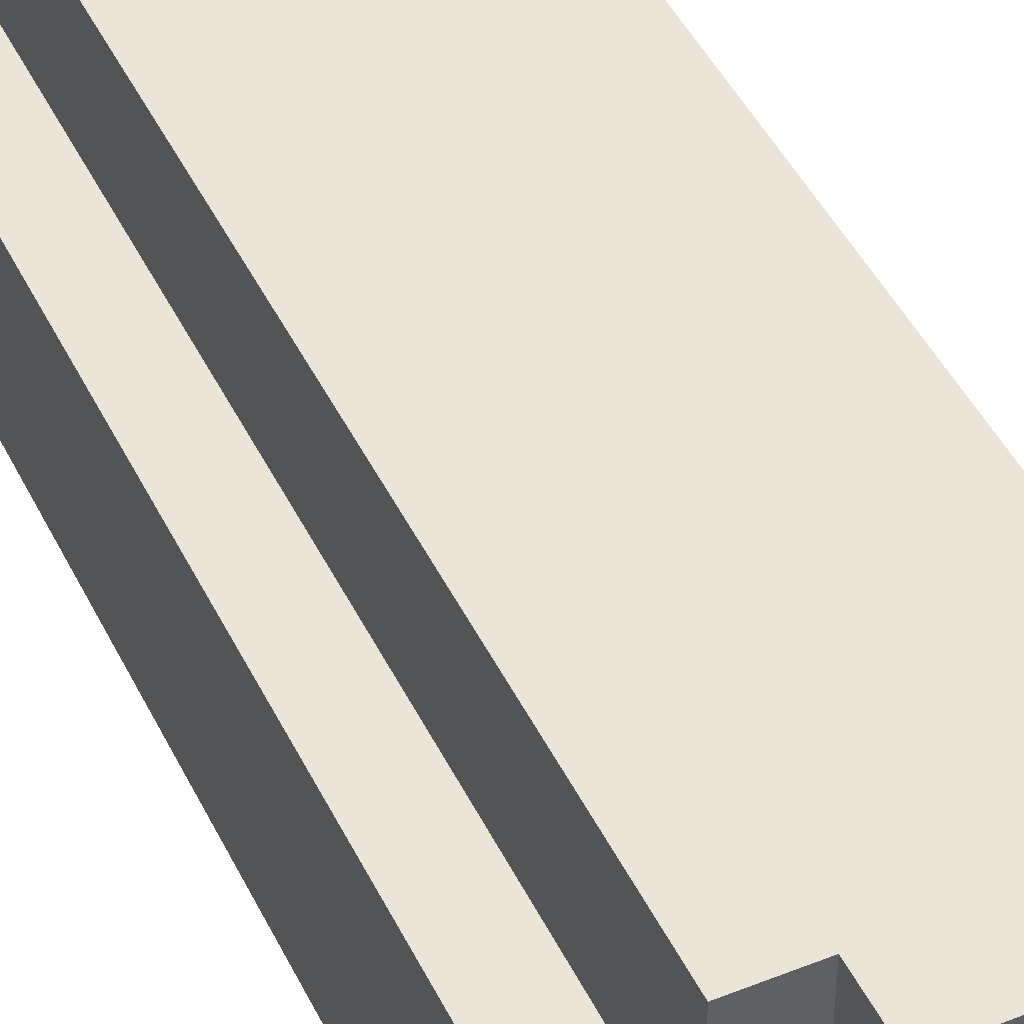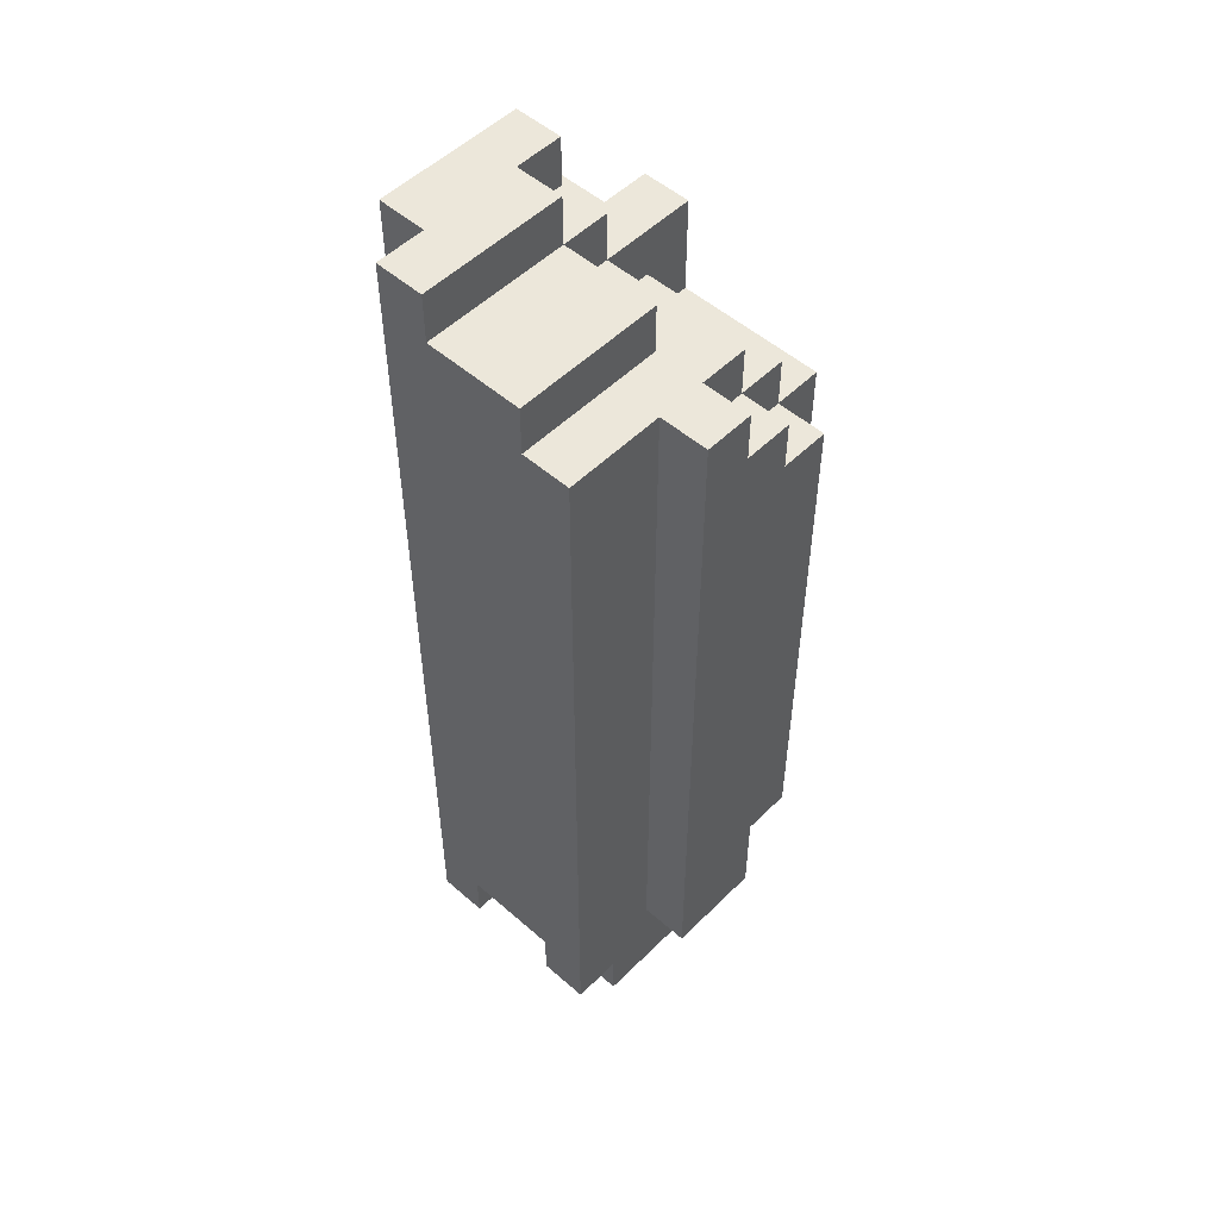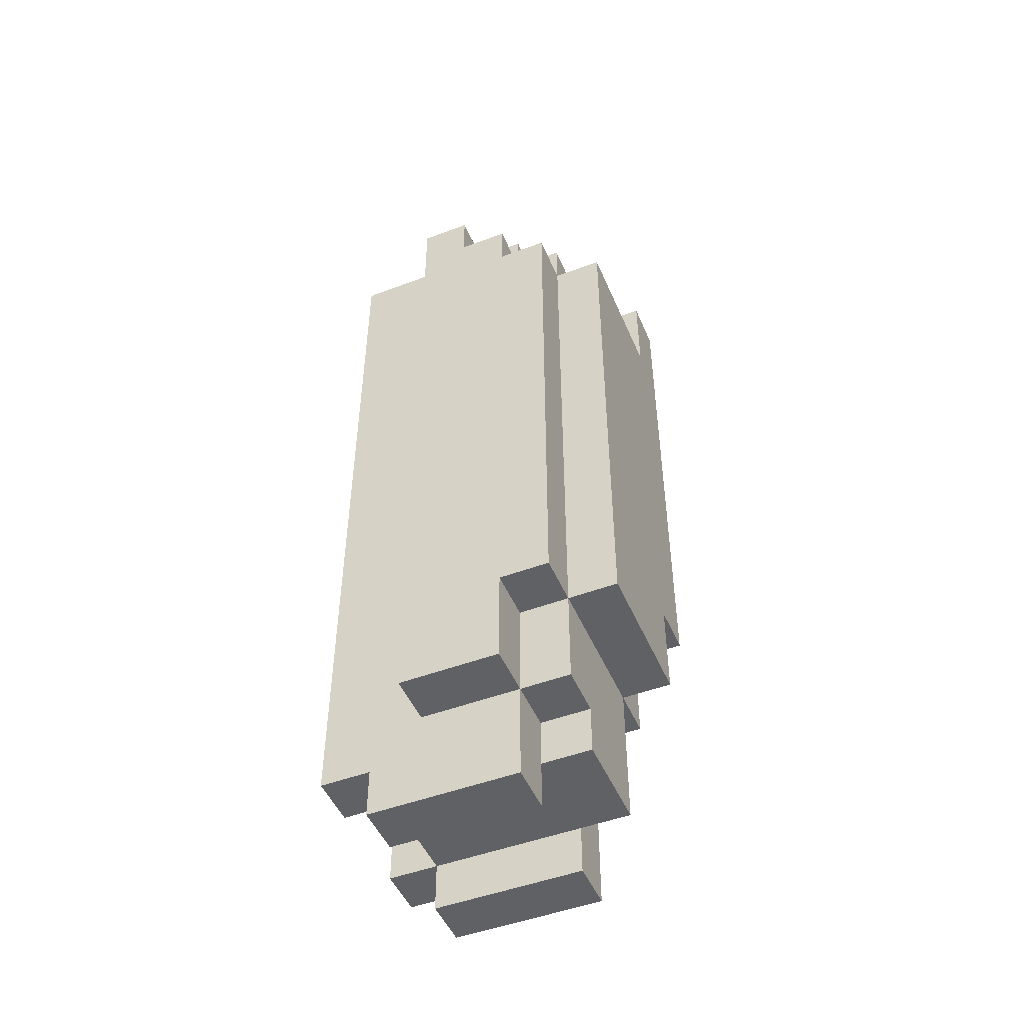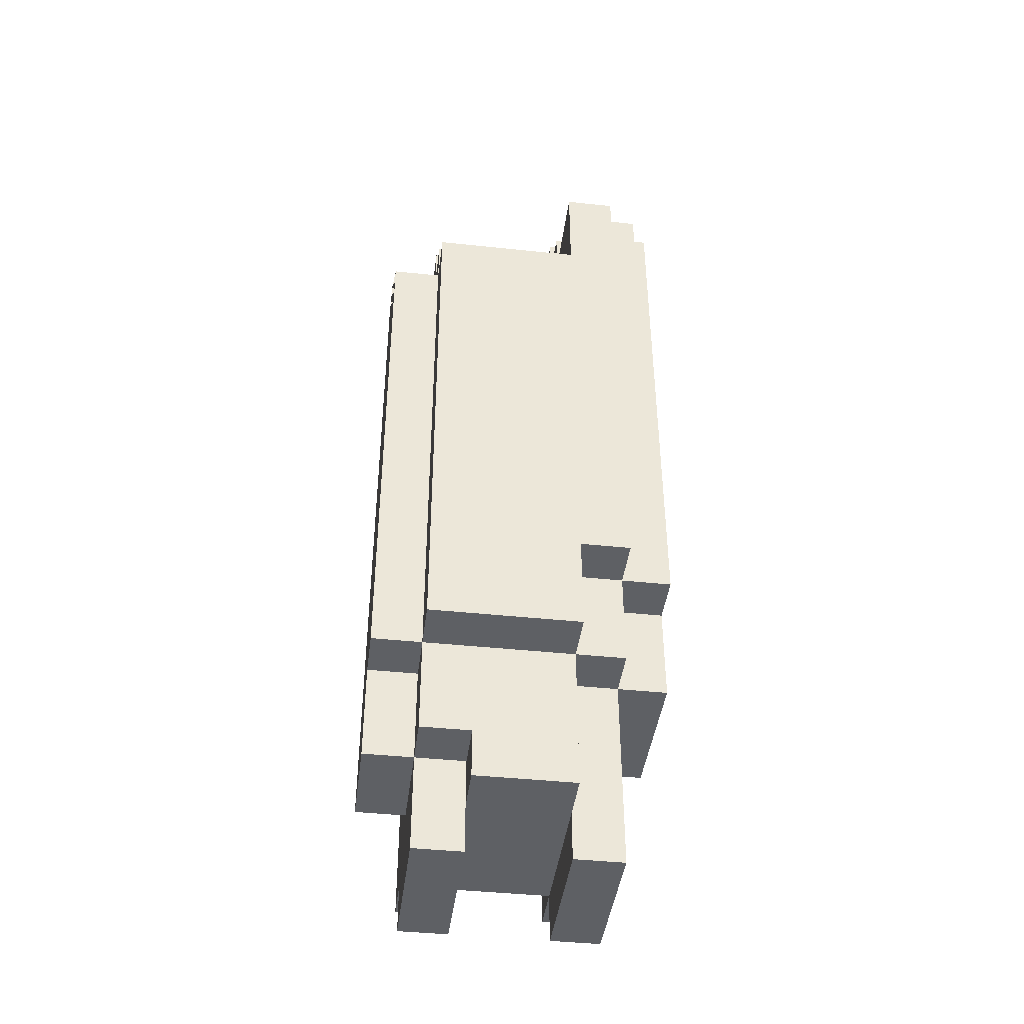
<metadata>
{"format":"obj","ext":"obj","renderer":"f3d","projection":"perspective","resolution":1024,"background":"white","views":[{"elev":45.3,"azim":155.2,"up":"+Z"},{"elev":52.0,"azim":43.3,"up":"+Y"},{"elev":-48.9,"azim":112.7,"up":"+Y"},{"elev":-42.8,"azim":172.8,"up":"+Y"}]}
</metadata>
<code>
o Thigh_02
v -0.7 3.2 0.2
v -0.7 3.2 -0.1
v -0.7 3.3 0.2
v -0.7 3.3 -0.1
v -0.7 3.4 -0.1
v -0.7 3.4 -0.2
v -0.7 4.3 -0.1
v -0.7 4.3 -0.2
v -0.7 4.4 0
v -0.7 4.4 -0.1
v -0.7 4.4 -0.2
v -0.7 4.5 0.2
v -0.7 4.5 0
v -0.7 4.5 -0.1
v -0.7 4.5 -0.2
v -0.7 4.6 0.2
v -0.7 4.6 -0.1
v -0.7 4.7 0.2
v -0.7 4.7 -0.1
v -0.6 2.8 0.2
v -0.6 2.8 -0.1
v -0.6 2.9 0.3
v -0.6 2.9 0.2
v -0.6 3 0.2
v -0.6 3 0.1
v -0.6 3 0
v -0.6 3 -0.1
v -0.6 3.1 0.1
v -0.6 3.1 0
v -0.6 3.2 0.2
v -0.6 3.2 0.1
v -0.6 3.2 -0.1
v -0.6 3.2 -0.2
v -0.6 3.3 0.2
v -0.6 3.3 -0.1
v -0.6 3.3 -0.2
v -0.6 3.4 -0.1
v -0.6 3.4 -0.2
v -0.6 3.4 -0.3
v -0.6 4.3 -0.2
v -0.6 4.3 -0.3
v -0.6 4.4 -0.2
v -0.6 4.4 -0.3
v -0.6 4.5 0.3
v -0.6 4.5 0.2
v -0.6 4.5 -0.2
v -0.6 4.5 -0.3
v -0.6 4.6 0.3
v -0.6 4.6 0.2
v -0.6 4.7 0.3
v -0.6 4.7 0.2
v -0.5 2.9 -0.1
v -0.5 2.9 -0.2
v -0.5 3 -0.1
v -0.5 3.2 -0.1
v -0.5 3.2 -0.2
v -0.5 3.2 -0.3
v -0.5 3.3 -0.2
v -0.5 3.4 -0.2
v -0.5 3.4 -0.3
v -0.3 2.8 0.2
v -0.3 2.8 0.1
v -0.3 2.8 -0.1
v -0.3 2.9 0.3
v -0.3 2.9 0.2
v -0.3 2.9 0.1
v -0.3 2.9 -0.1
v -0.3 3 0.3
v -0.3 3 0.2
v -0.6 4.6 0
v -0.6 4.6 -0.1
v -0.6 4.7 0
v -0.6 4.7 -0.1
v -0.5 2.8 0.2
v -0.5 2.8 -0.1
v -0.5 2.9 0.3
v -0.5 2.9 0.2
v -0.5 2.9 0.1
v -0.5 2.9 0
v -0.5 2.9 -0.1
v -0.5 3 0.3
v -0.5 3 0.2
v -0.5 4.3 -0.2
v -0.5 4.3 -0.3
v -0.5 4.4 -0.1
v -0.5 4.4 -0.2
v -0.5 4.4 -0.3
v -0.5 4.5 0
v -0.5 4.5 -0.1
v -0.5 4.5 -0.2
v -0.5 4.5 -0.3
v -0.5 4.6 0.3
v -0.5 4.6 0.2
v -0.5 4.6 0
v -0.5 4.6 -0.1
v -0.5 4.7 0.3
v -0.5 4.7 0.2
v -0.5 4.7 0
v -0.3 2.9 -0.1
v -0.3 2.9 -0.2
v -0.3 3 -0.1
v -0.3 3 -0.2
v -0.3 4.5 0.3
v -0.3 4.5 0.2
v -0.3 4.5 0
v -0.3 4.6 0.3
v -0.3 4.6 0.2
v -0.3 4.6 0
v -0.2 2.8 0.2
v -0.2 2.8 0.1
v -0.2 2.8 -0.1
v -0.2 2.9 0.3
v -0.2 2.9 0.2
v -0.2 2.9 0
v -0.2 2.9 -0.1
v -0.2 3 0.1
v -0.2 3 0
v -0.2 3 -0.1
v -0.2 3 -0.2
v -0.2 3.2 0.1
v -0.2 3.2 -0.1
v -0.2 3.2 -0.2
v -0.2 3.2 -0.3
v -0.2 3.3 0.1
v -0.2 4.1 -0.2
v -0.2 4.2 0.1
v -0.2 4.2 -0.2
v -0.2 4.3 0.3
v -0.2 4.3 0.2
v -0.2 4.3 -0.1
v -0.2 4.3 -0.2
v -0.2 4.3 -0.3
v -0.2 4.4 0.3
v -0.2 4.4 0.2
v -0.2 4.4 0.1
v -0.2 4.4 0
v -0.2 4.4 -0.1
v -0.2 4.4 -0.2
v -0.2 4.5 0.3
v -0.2 4.5 0.1
v -0.2 4.5 0
v -0.2 4.5 -0.1
v -0.1 3 0.1
v -0.1 3 -0.1
v -0.1 3.2 0.1
v -0.1 3.2 0
v -0.1 3.2 -0.1
v -0.1 3.2 -0.2
v -0.1 3.3 0.1
v -0.1 3.3 0
v -0.1 4.1 0
v -0.1 4.1 -0.2
v -0.1 4.2 0.1
v -0.1 4.2 0
v -0.1 4.2 -0.1
v -0.1 4.2 -0.2
v -0.1 4.3 0
v -0.1 4.3 -0.1
v -0.1 4.3 -0.2
v -0.1 4.4 0.1
v -0.1 4.4 0
v -0.1 4.4 -0.1
v -0.1 4.5 0.1
v -0.1 4.5 0
v -0.6 2.9 0.3
v -0.6 4.5 0.3
v -0.6 4.6 0.3
v -0.6 4.7 0.3
v -0.5 2.9 0.3
v -0.5 3 0.3
v -0.5 3.5 0.3
v -0.5 3.7 0.3
v -0.5 3.8 0.3
v -0.5 3.9 0.3
v -0.5 4.4 0.3
v -0.5 4.5 0.3
v -0.5 4.6 0.3
v -0.5 4.7 0.3
v -0.4 3.5 0.3
v -0.4 3.7 0.3
v -0.4 3.8 0.3
v -0.4 3.9 0.3
v -0.3 2.9 0.3
v -0.3 3 0.3
v -0.3 4.3 0.3
v -0.3 4.4 0.3
v -0.3 4.5 0.3
v -0.3 4.6 0.3
v -0.2 2.9 0.3
v -0.2 4.3 0.3
v -0.2 4.4 0.3
v -0.2 4.5 0.3
v -0.7 3.2 0.2
v -0.7 3.3 0.2
v -0.7 4.5 0.2
v -0.7 4.6 0.2
v -0.7 4.7 0.2
v -0.6 2.8 0.2
v -0.6 2.9 0.2
v -0.6 3.2 0.2
v -0.6 3.3 0.2
v -0.6 4.5 0.2
v -0.6 4.6 0.2
v -0.6 4.7 0.2
v -0.5 2.8 0.2
v -0.5 2.9 0.2
v -0.5 3 0.2
v -0.4 2.9 0.2
v -0.4 3 0.2
v -0.3 2.8 0.2
v -0.3 2.9 0.2
v -0.3 3 0.2
v -0.2 2.8 0.2
v -0.2 2.9 0.2
v -0.2 3 0.1
v -0.2 3.2 0.1
v -0.2 3.3 0.1
v -0.2 4.2 0.1
v -0.2 4.4 0.1
v -0.2 4.5 0.1
v -0.1 3 0.1
v -0.1 3.2 0.1
v -0.1 3.3 0.1
v -0.1 4.2 0.1
v -0.1 4.4 0.1
v -0.1 4.5 0.1
v -0.6 4.6 0
v -0.6 4.7 0
v -0.5 4.5 0
v -0.5 4.6 0
v -0.5 4.7 0
v -0.3 4.5 0
v -0.3 4.6 0
v -0.2 4.4 0
v -0.2 4.5 0
v -0.1 4.4 0
v -0.1 4.5 0
v -0.7 3.2 -0.1
v -0.7 3.3 -0.1
v -0.7 3.4 -0.1
v -0.7 4.5 -0.1
v -0.7 4.6 -0.1
v -0.7 4.7 -0.1
v -0.6 2.8 -0.1
v -0.6 3 -0.1
v -0.6 3.2 -0.1
v -0.6 3.3 -0.1
v -0.6 3.4 -0.1
v -0.6 4.5 -0.1
v -0.6 4.6 -0.1
v -0.6 4.7 -0.1
v -0.5 2.8 -0.1
v -0.5 2.9 -0.1
v -0.5 3 -0.1
v -0.5 3.2 -0.1
v -0.5 4.4 -0.1
v -0.5 4.5 -0.1
v -0.5 4.6 -0.1
v -0.3 2.8 -0.1
v -0.3 2.9 -0.1
v -0.3 3 -0.1
v -0.2 2.8 -0.1
v -0.2 2.9 -0.1
v -0.2 3 -0.1
v -0.2 3.2 -0.1
v -0.2 4.3 -0.1
v -0.2 4.4 -0.1
v -0.2 4.5 -0.1
v -0.1 3 -0.1
v -0.1 3.2 -0.1
v -0.1 4.3 -0.1
v -0.1 4.4 -0.1
v -0.7 3.4 -0.2
v -0.7 4.3 -0.2
v -0.7 4.4 -0.2
v -0.7 4.5 -0.2
v -0.6 3.2 -0.2
v -0.6 3.3 -0.2
v -0.6 3.4 -0.2
v -0.6 4.3 -0.2
v -0.6 4.4 -0.2
v -0.6 4.5 -0.2
v -0.5 2.9 -0.2
v -0.5 3.2 -0.2
v -0.5 3.3 -0.2
v -0.5 3.4 -0.2
v -0.5 4.3 -0.2
v -0.5 4.4 -0.2
v -0.4 2.9 -0.2
v -0.4 3 -0.2
v -0.3 2.9 -0.2
v -0.3 3 -0.2
v -0.3 3.2 -0.2
v -0.2 3 -0.2
v -0.2 3.2 -0.2
v -0.2 4.1 -0.2
v -0.2 4.2 -0.2
v -0.2 4.3 -0.2
v -0.2 4.4 -0.2
v -0.1 3.2 -0.2
v -0.1 4.1 -0.2
v -0.1 4.2 -0.2
v -0.1 4.3 -0.2
v -0.6 3.4 -0.3
v -0.6 4.3 -0.3
v -0.6 4.4 -0.3
v -0.6 4.5 -0.3
v -0.5 3.2 -0.3
v -0.5 3.4 -0.3
v -0.5 3.5 -0.3
v -0.5 3.7 -0.3
v -0.5 4.3 -0.3
v -0.5 4.4 -0.3
v -0.5 4.5 -0.3
v -0.4 3.5 -0.3
v -0.4 3.7 -0.3
v -0.2 3.2 -0.3
v -0.2 4.3 -0.3
v -0.6 2.8 0.2
v -0.5 2.8 0.2
v -0.3 2.8 0.2
v -0.2 2.8 0.2
v -0.3 2.8 0.1
v -0.2 2.8 0.1
v -0.6 2.8 -0.1
v -0.5 2.8 -0.1
v -0.3 2.8 -0.1
v -0.2 2.8 -0.1
v -0.6 2.9 0.3
v -0.5 2.9 0.3
v -0.3 2.9 0.3
v -0.2 2.9 0.3
v -0.6 2.9 0.2
v -0.5 2.9 0.2
v -0.4 2.9 0.2
v -0.3 2.9 0.2
v -0.2 2.9 0.2
v -0.5 2.9 0.1
v -0.4 2.9 0.1
v -0.3 2.9 0.1
v -0.5 2.9 0
v -0.4 2.9 0
v -0.5 2.9 -0.1
v -0.4 2.9 -0.1
v -0.3 2.9 -0.1
v -0.5 2.9 -0.2
v -0.4 2.9 -0.2
v -0.3 2.9 -0.2
v -0.5 3 0.3
v -0.3 3 0.3
v -0.5 3 0.2
v -0.4 3 0.2
v -0.3 3 0.2
v -0.2 3 0.1
v -0.1 3 0.1
v -0.2 3 0
v -0.3 3 -0.1
v -0.2 3 -0.1
v -0.1 3 -0.1
v -0.3 3 -0.2
v -0.2 3 -0.2
v -0.7 3.2 0.2
v -0.6 3.2 0.2
v -0.6 3.2 0.1
v -0.7 3.2 -0.1
v -0.6 3.2 -0.1
v -0.5 3.2 -0.1
v -0.2 3.2 -0.1
v -0.1 3.2 -0.1
v -0.6 3.2 -0.2
v -0.5 3.2 -0.2
v -0.3 3.2 -0.2
v -0.2 3.2 -0.2
v -0.1 3.2 -0.2
v -0.5 3.2 -0.3
v -0.2 3.2 -0.3
v -0.7 3.4 -0.1
v -0.6 3.4 -0.1
v -0.7 3.4 -0.2
v -0.6 3.4 -0.2
v -0.5 3.4 -0.2
v -0.6 3.4 -0.3
v -0.5 3.4 -0.3
v -0.2 4.3 -0.1
v -0.1 4.3 -0.1
v -0.5 4.3 -0.2
v -0.2 4.3 -0.2
v -0.1 4.3 -0.2
v -0.5 4.3 -0.3
v -0.2 4.3 -0.3
v -0.2 4.4 0
v -0.1 4.4 0
v -0.5 4.4 -0.1
v -0.2 4.4 -0.1
v -0.1 4.4 -0.1
v -0.5 4.4 -0.2
v -0.2 4.4 -0.2
v -0.3 4.5 0.3
v -0.2 4.5 0.3
v -0.3 4.5 0.2
v -0.2 4.5 0.1
v -0.1 4.5 0.1
v -0.5 4.5 0
v -0.3 4.5 0
v -0.2 4.5 0
v -0.1 4.5 0
v -0.7 4.5 -0.1
v -0.6 4.5 -0.1
v -0.5 4.5 -0.1
v -0.2 4.5 -0.1
v -0.7 4.5 -0.2
v -0.6 4.5 -0.2
v -0.5 4.5 -0.2
v -0.6 4.5 -0.3
v -0.5 4.5 -0.3
v -0.5 4.6 0.3
v -0.3 4.6 0.3
v -0.5 4.6 0.2
v -0.3 4.6 0.2
v -0.6 4.6 0
v -0.5 4.6 0
v -0.3 4.6 0
v -0.6 4.6 -0.1
v -0.5 4.6 -0.1
v -0.6 4.7 0.3
v -0.5 4.7 0.3
v -0.7 4.7 0.2
v -0.6 4.7 0.2
v -0.5 4.7 0.2
v -0.6 4.7 0
v -0.5 4.7 0
v -0.7 4.7 -0.1
v -0.6 4.7 -0.1
f 3 2 1
f 4 2 3
f 5 4 3
f 7 5 3
f 7 6 5
f 8 6 7
f 9 7 3
f 10 8 7
f 10 7 9
f 11 8 10
f 12 9 3
f 13 10 9
f 13 9 12
f 14 11 10
f 14 10 13
f 15 11 14
f 16 13 12
f 16 14 13
f 17 14 16
f 18 17 16
f 19 17 18
f 23 21 20
f 24 21 23
f 24 23 22
f 25 21 24
f 26 21 25
f 27 21 26
f 28 25 24
f 28 26 25
f 29 27 26
f 29 26 28
f 30 24 22
f 30 28 24
f 31 29 28
f 31 28 30
f 32 27 29
f 32 29 31
f 34 30 22
f 35 33 32
f 36 33 35
f 37 36 35
f 38 36 37
f 40 39 38
f 41 39 40
f 42 41 40
f 43 41 42
f 44 34 22
f 45 34 44
f 46 43 42
f 47 43 46
f 48 45 44
f 49 45 48
f 50 49 48
f 51 49 50
f 54 53 52
f 55 53 54
f 56 53 55
f 58 57 56
f 59 57 58
f 60 57 59
f 65 62 61
f 66 63 62
f 66 62 65
f 67 63 66
f 68 65 64
f 69 65 68
f 70 71 72
f 72 71 73
f 74 75 77
f 77 75 78
f 78 75 79
f 79 75 80
f 76 77 81
f 81 77 82
f 83 84 86
f 86 84 87
f 85 86 89
f 86 87 90
f 89 86 90
f 90 87 91
f 88 89 94
f 94 89 95
f 92 93 96
f 93 94 97
f 96 93 97
f 97 94 98
f 99 100 101
f 101 100 102
f 103 104 106
f 104 105 107
f 106 104 107
f 107 105 108
f 109 110 113
f 110 111 114
f 114 111 115
f 112 113 116
f 113 110 116
f 110 114 116
f 114 115 117
f 116 114 117
f 117 115 118
f 112 116 120
f 118 119 121
f 121 119 122
f 112 120 124
f 122 123 125
f 112 124 126
f 125 123 127
f 112 126 128
f 128 126 129
f 127 123 131
f 131 123 132
f 128 129 133
f 129 126 134
f 133 129 134
f 134 126 135
f 130 131 137
f 137 131 138
f 134 135 139
f 133 134 139
f 139 135 140
f 136 137 141
f 141 137 142
f 143 144 145
f 145 144 146
f 146 144 147
f 145 146 149
f 147 148 150
f 149 146 150
f 146 147 150
f 149 150 151
f 150 148 151
f 151 148 152
f 149 151 153
f 151 152 154
f 153 151 154
f 154 152 155
f 155 152 156
f 153 154 157
f 154 155 157
f 155 156 158
f 157 155 158
f 158 156 159
f 153 157 160
f 157 158 161
f 160 157 161
f 161 158 162
f 160 161 163
f 163 161 164
f 169 166 165
f 170 166 169
f 171 166 170
f 172 166 171
f 173 166 172
f 174 166 173
f 175 166 174
f 176 167 166
f 176 166 175
f 177 168 167
f 177 167 176
f 178 168 177
f 179 171 170
f 179 172 171
f 180 173 172
f 180 172 179
f 181 174 173
f 181 173 180
f 182 175 174
f 182 174 181
f 184 181 180
f 184 180 179
f 184 182 181
f 184 179 170
f 185 175 182
f 185 182 184
f 186 176 175
f 186 175 185
f 187 177 176
f 187 176 186
f 188 177 187
f 189 185 184
f 189 184 183
f 190 186 185
f 190 185 189
f 191 187 186
f 191 186 190
f 192 187 191
f 200 194 193
f 201 195 194
f 201 194 200
f 202 196 195
f 202 195 201
f 203 197 196
f 203 196 202
f 204 197 203
f 205 199 198
f 206 199 205
f 208 207 206
f 209 207 208
f 211 209 208
f 212 209 211
f 213 211 210
f 214 211 213
f 221 216 215
f 222 217 216
f 222 216 221
f 223 218 217
f 223 217 222
f 224 219 218
f 224 218 223
f 225 220 219
f 225 219 224
f 226 220 225
f 227 228 230
f 230 228 231
f 229 230 232
f 232 230 233
f 234 235 236
f 236 235 237
f 238 239 246
f 239 240 247
f 246 239 247
f 247 240 248
f 241 242 249
f 242 243 250
f 249 242 250
f 250 243 251
f 244 245 252
f 252 245 253
f 245 246 254
f 253 245 254
f 254 246 255
f 249 250 257
f 257 250 258
f 259 260 262
f 260 261 263
f 262 260 263
f 263 261 264
f 256 257 267
f 267 257 268
f 264 265 269
f 269 265 270
f 266 267 271
f 271 267 272
f 273 274 279
f 274 275 280
f 279 274 280
f 275 276 281
f 280 275 281
f 281 276 282
f 277 278 284
f 278 279 285
f 284 278 285
f 285 279 286
f 283 284 289
f 289 284 290
f 289 290 291
f 290 284 292
f 291 290 292
f 292 284 293
f 292 293 294
f 294 293 295
f 287 288 298
f 298 288 299
f 295 296 300
f 296 297 301
f 300 296 301
f 297 298 302
f 301 297 302
f 302 298 303
f 304 305 309
f 309 305 310
f 310 305 311
f 305 306 312
f 311 305 312
f 306 307 313
f 312 306 313
f 313 307 314
f 310 311 315
f 308 309 315
f 309 310 315
f 311 312 316
f 315 311 316
f 308 315 317
f 315 316 317
f 316 312 318
f 317 316 318
f 323 322 321
f 324 322 323
f 325 320 319
f 326 320 325
f 327 324 323
f 328 324 327
f 333 330 329
f 334 330 333
f 336 332 331
f 337 332 336
f 338 335 334
f 339 336 335
f 339 335 338
f 340 336 339
f 341 339 338
f 341 340 339
f 342 340 341
f 343 342 341
f 344 340 342
f 344 342 343
f 345 340 344
f 346 344 343
f 347 345 344
f 347 344 346
f 348 345 347
f 351 350 349
f 352 350 351
f 353 350 352
f 356 355 354
f 358 355 356
f 359 355 358
f 360 358 357
f 361 358 360
f 364 363 362
f 365 364 362
f 366 364 365
f 370 367 366
f 371 367 370
f 373 369 368
f 374 369 373
f 375 372 371
f 375 373 372
f 376 373 375
f 379 378 377
f 380 378 379
f 382 381 380
f 383 381 382
f 384 385 387
f 387 385 388
f 386 387 389
f 389 387 390
f 391 392 394
f 394 392 395
f 393 394 396
f 396 394 397
f 398 399 400
f 400 399 401
f 400 401 404
f 401 402 404
f 404 402 405
f 405 402 406
f 403 404 409
f 404 405 409
f 409 405 410
f 407 408 411
f 408 409 412
f 411 408 412
f 412 409 413
f 412 413 414
f 414 413 415
f 416 417 418
f 418 417 419
f 418 419 421
f 421 419 422
f 420 421 423
f 423 421 424
f 425 426 428
f 428 426 429
f 427 428 430
f 428 429 430
f 430 429 431
f 427 430 432
f 432 430 433

</code>
